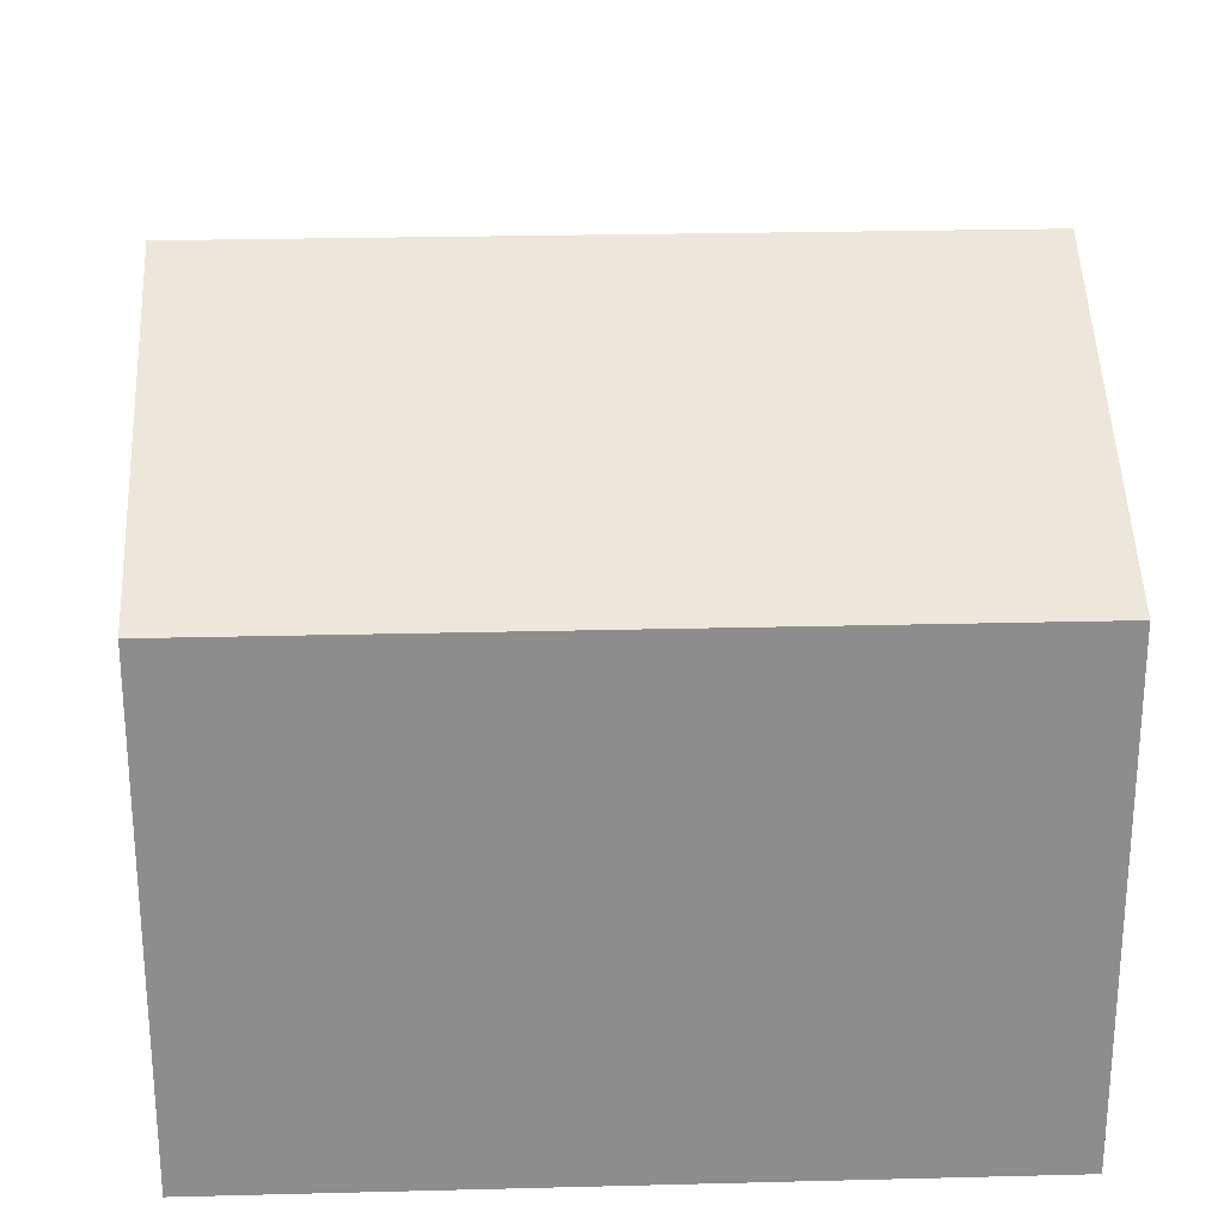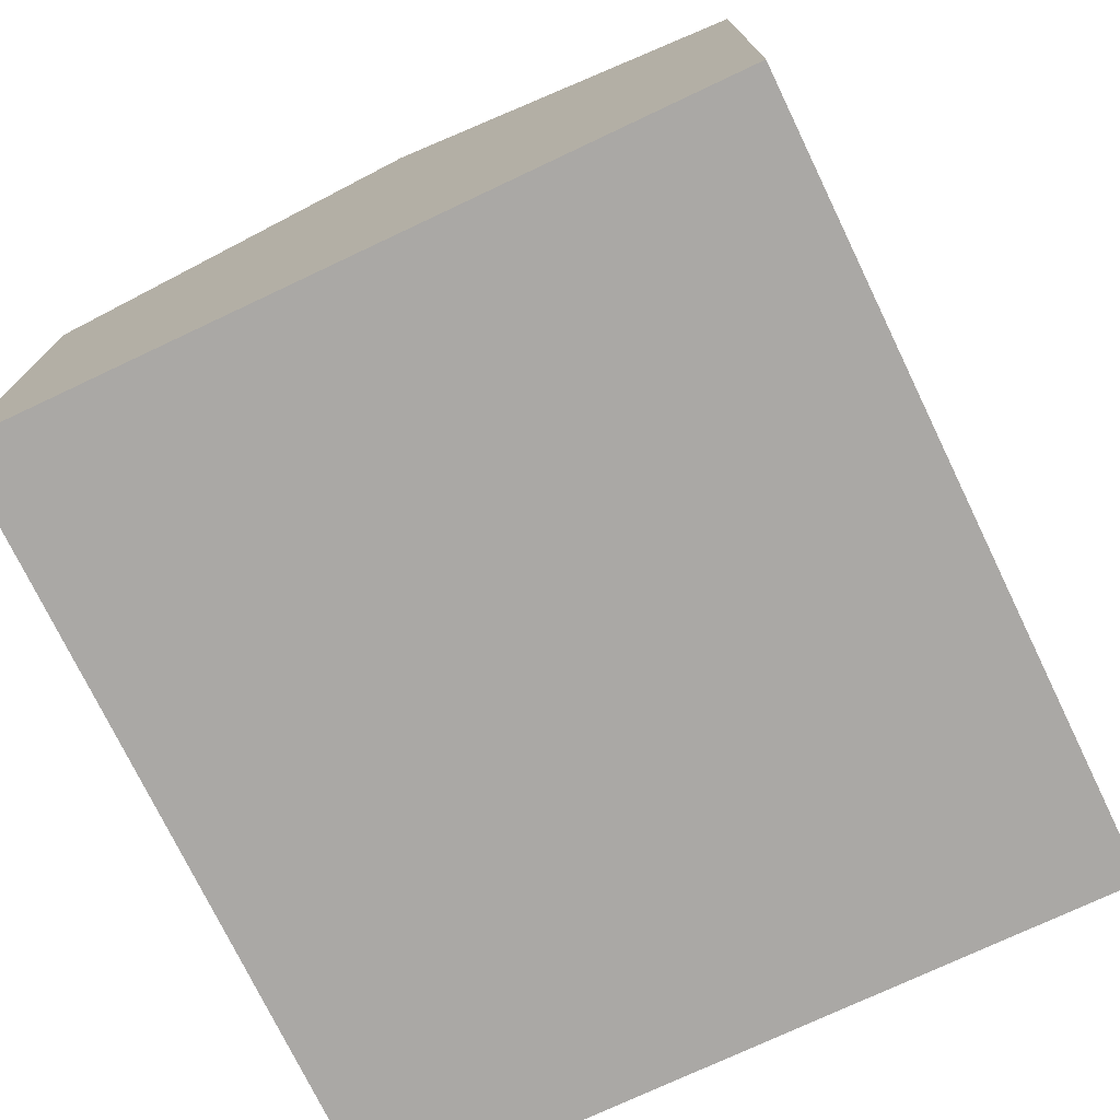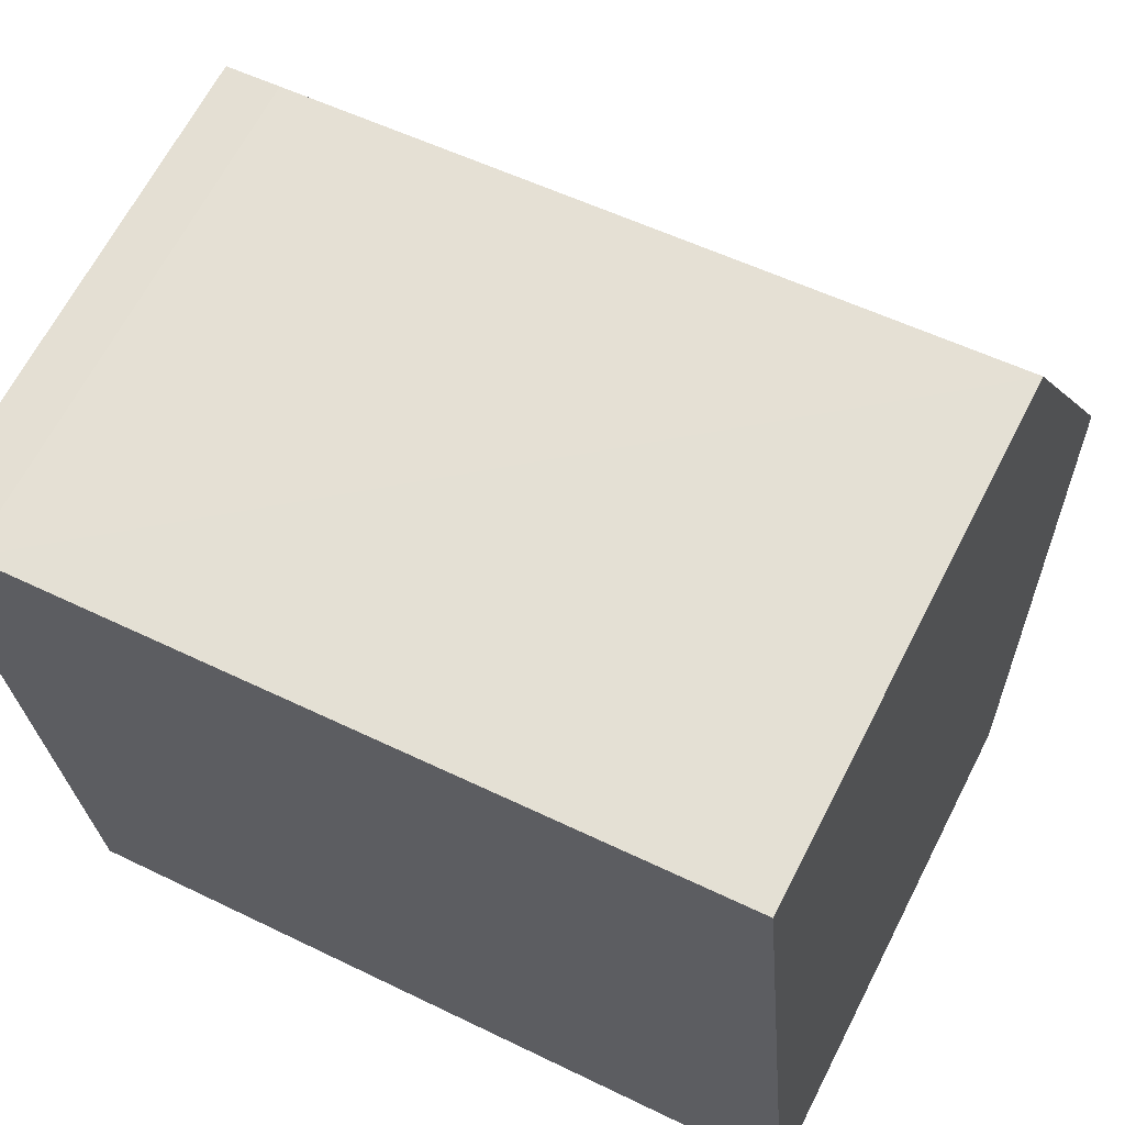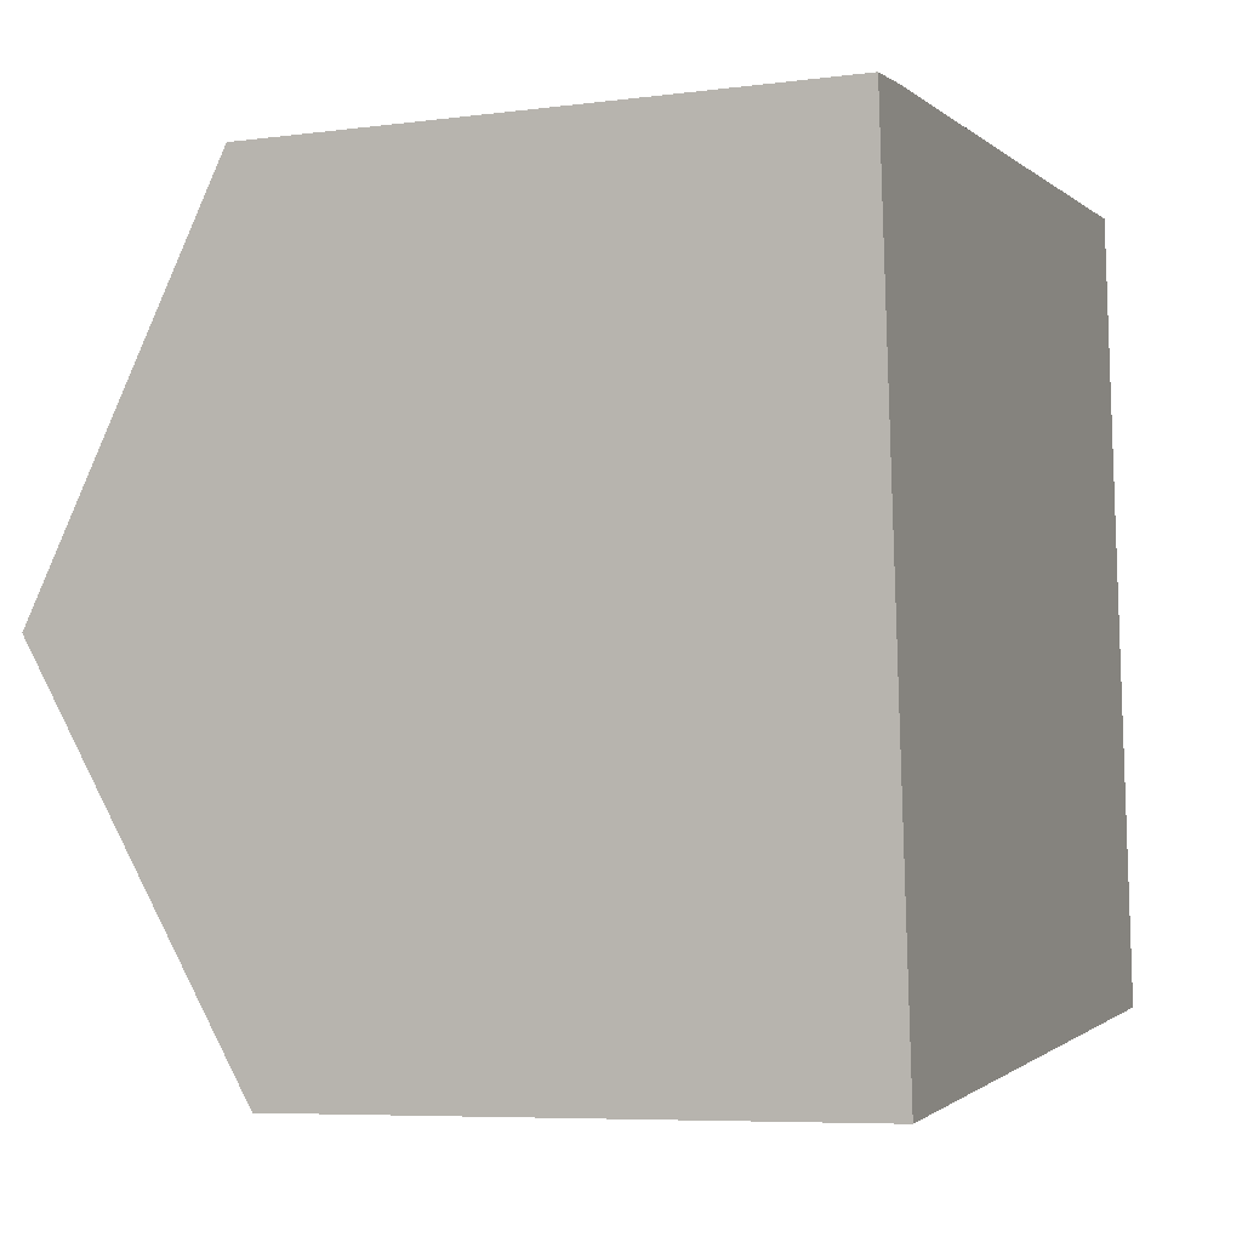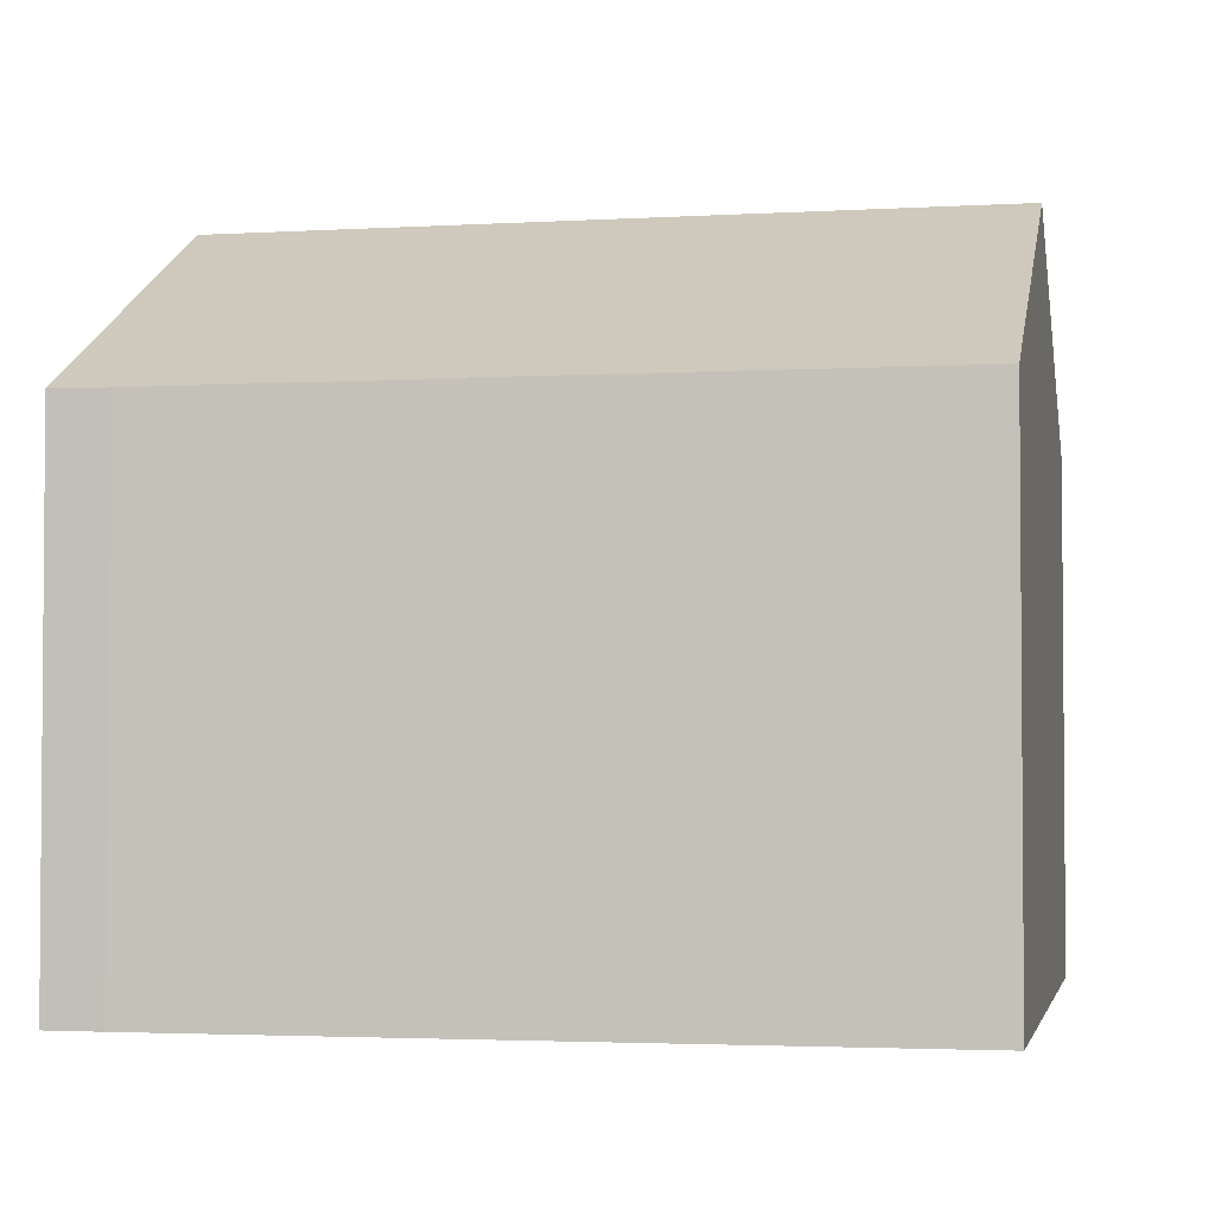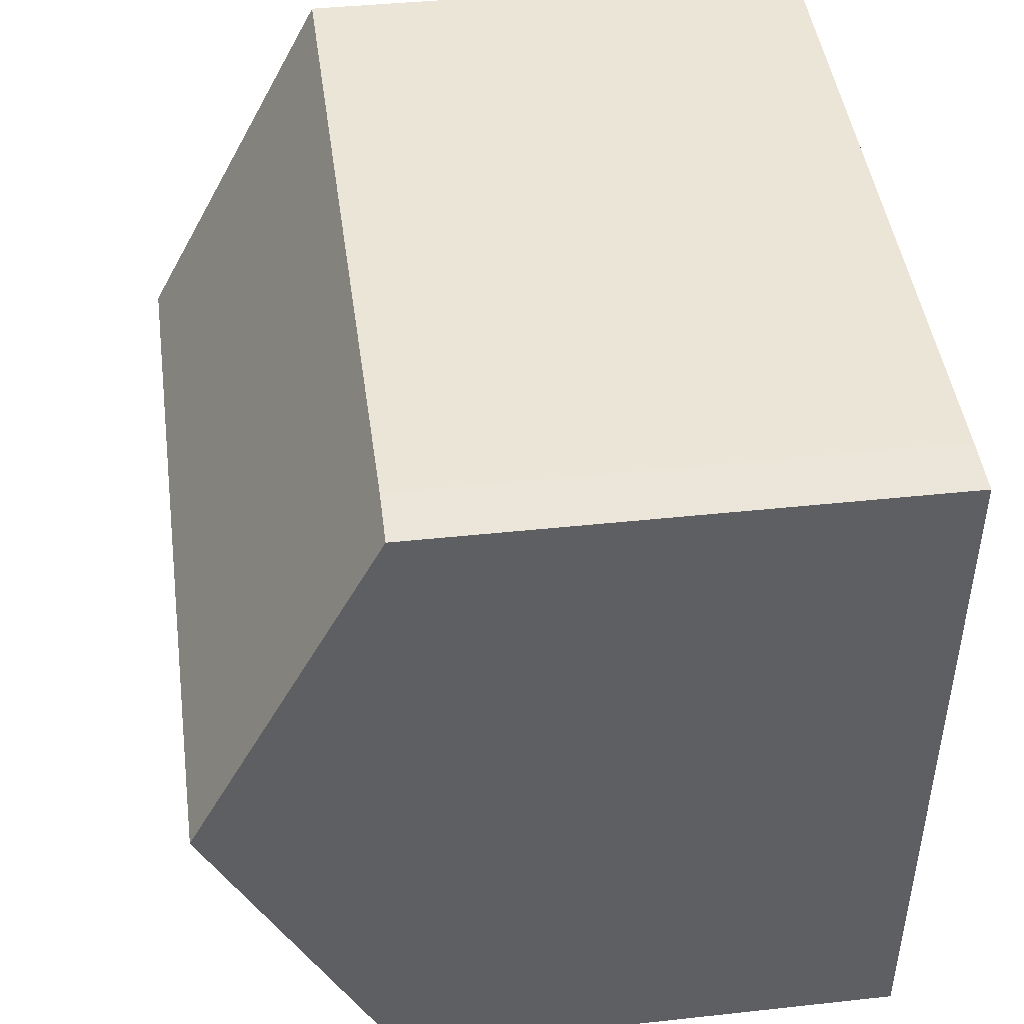
<metadata>
{"format":"obj","ext":"obj","renderer":"f3d","projection":"perspective","resolution":1024,"background":"white","views":[{"elev":25.5,"azim":172.2,"up":"+Y"},{"elev":-75.1,"azim":110.3,"up":"+Y"},{"elev":65.5,"azim":27.1,"up":"+Z"},{"elev":-6.7,"azim":-69.3,"up":"+Z"},{"elev":-2.9,"azim":6.3,"up":"+Y"},{"elev":39.5,"azim":-97.8,"up":"+Z"}]}
</metadata>
<code>
v  12.18 7.447 -9.563
v  0.447 10.21 -5.304
v  11.71 10.21 -4.226
v  0.897 7.447 -10.64
v  0 7.465 4.571e-16
v  0.817 7.453 0.101
v  6.376 7.448 0.642
v  11.25 7.441 1.123
v  0 0 0
v  0.817 -6.184e-18 0.101
v  6.376 -3.931e-17 0.642
v  11.25 -6.876e-17 1.123
v  11.71 2.588e-16 -4.226
v  12.18 5.856e-16 -9.563
v  0.897 6.516e-16 -10.64
v  0.447 3.248e-16 -5.304
g defaultobject
f 1 2 3
f 2 1 4
f 5 3 2
f 3 5 6
f 3 6 7
f 3 7 8
f 9 6 5
f 6 9 10
f 10 7 6
f 7 10 8
f 8 10 11
f 8 11 12
f 12 3 8
f 3 12 1
f 1 12 13
f 1 13 14
f 14 4 1
f 4 14 15
f 2 9 5
f 9 2 4
f 9 4 16
f 16 4 15
f 11 13 12
f 13 11 14
f 14 11 10
f 14 10 15
f 15 10 9
f 15 9 16

</code>
